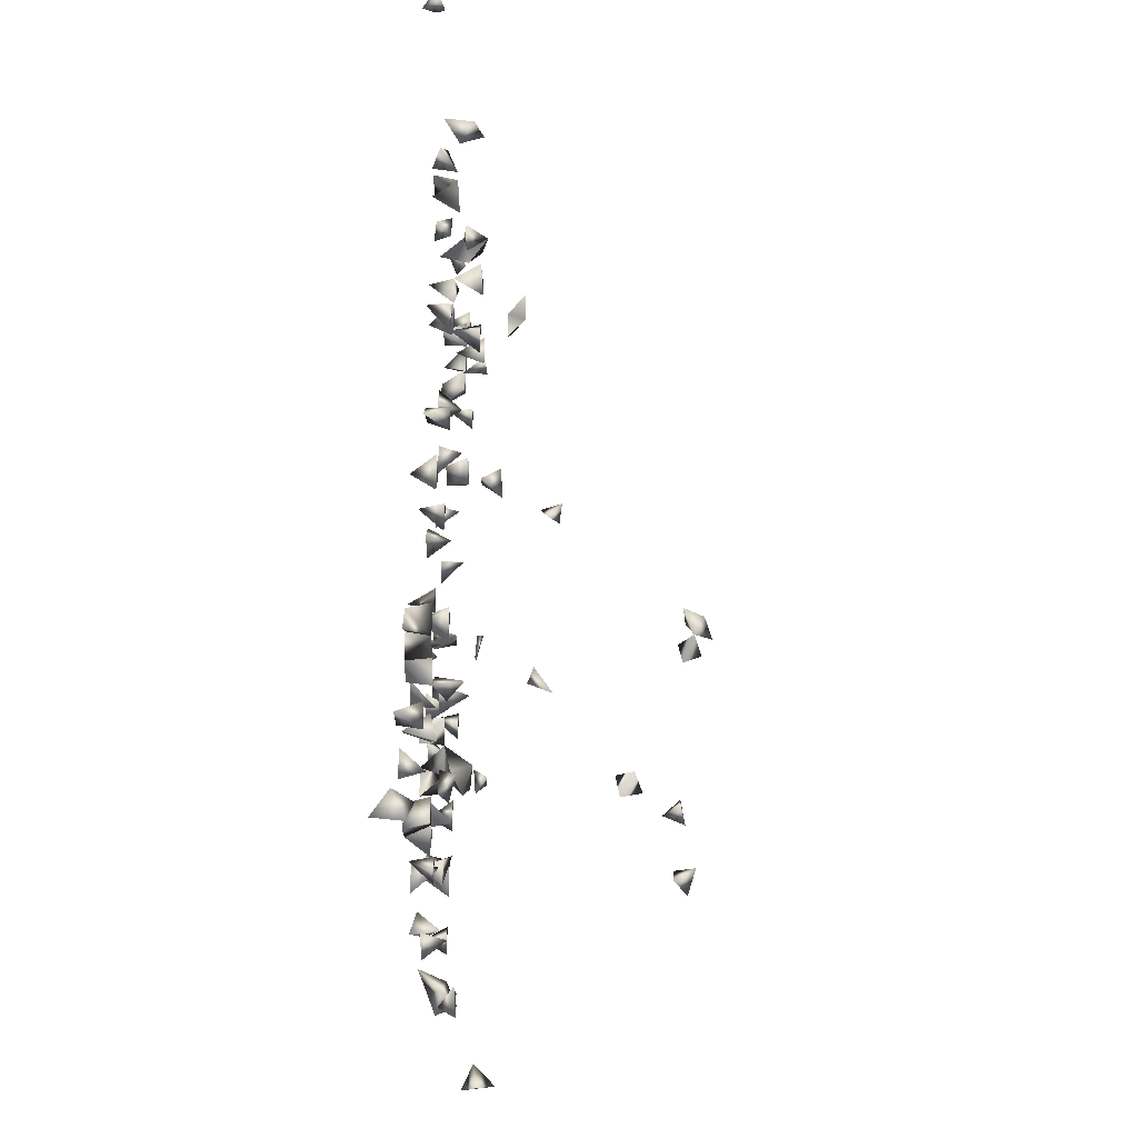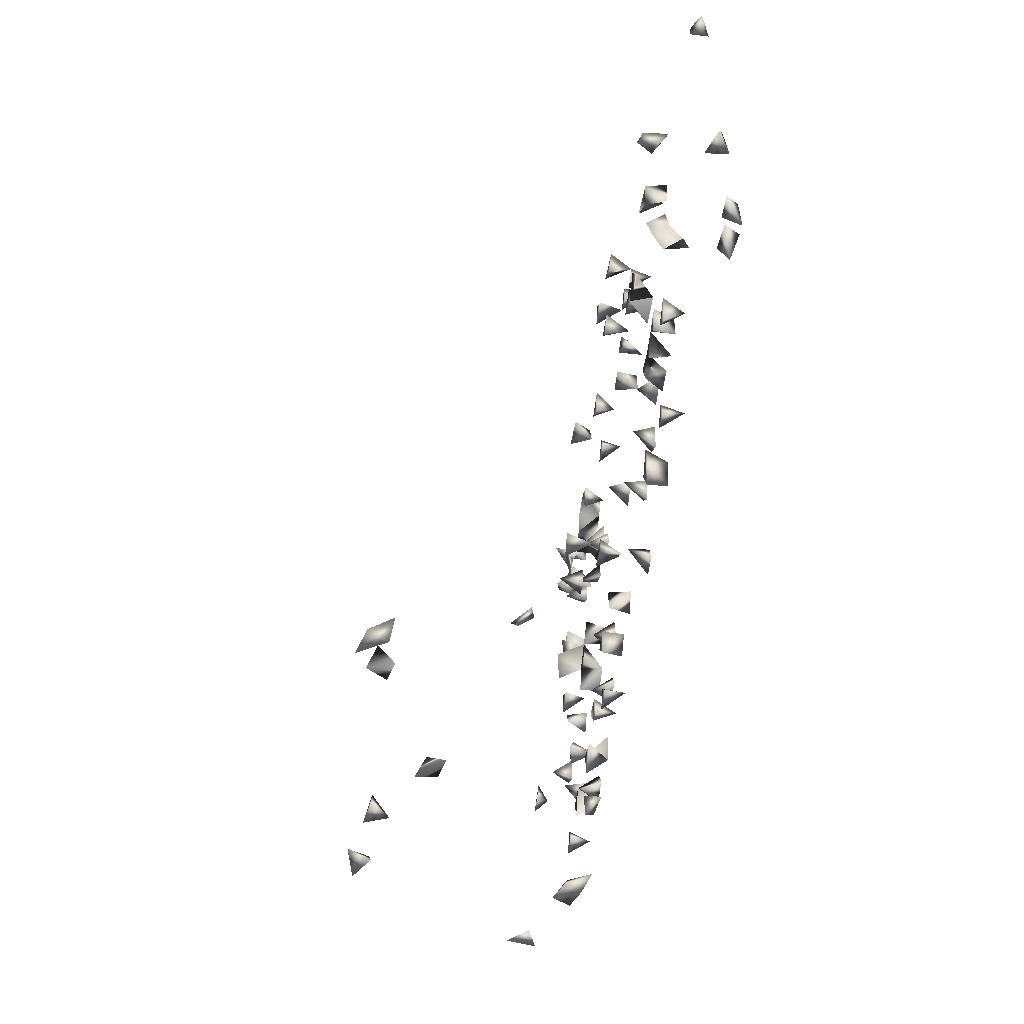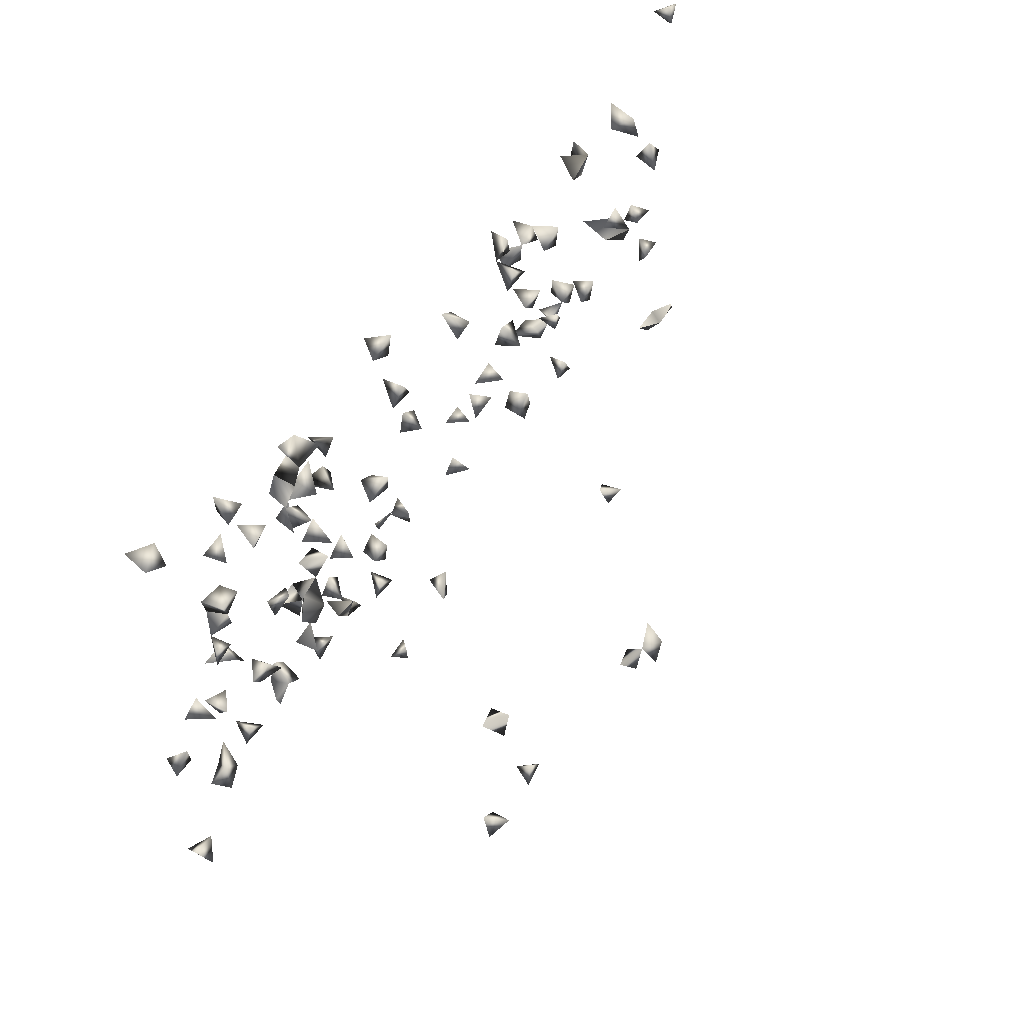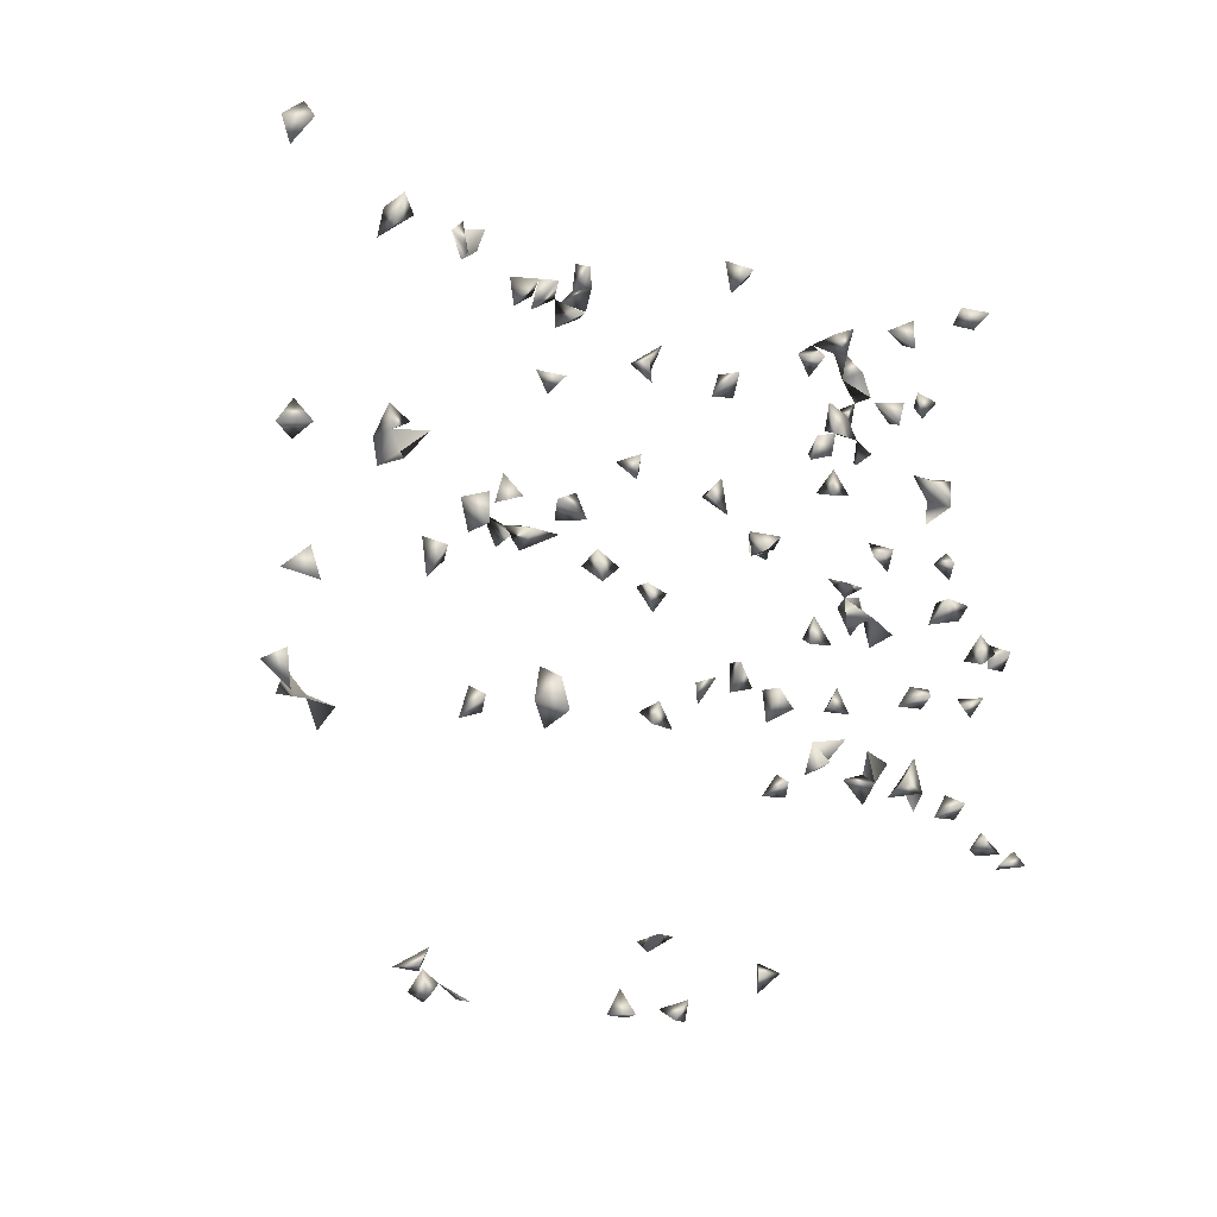
<metadata>
{"format":"obj","ext":"obj","renderer":"f3d","projection":"perspective","resolution":1024,"background":"white","views":[{"elev":64.7,"azim":91.6,"up":"+Y"},{"elev":-52.6,"azim":-97.9,"up":"+Y"},{"elev":63.5,"azim":127.4,"up":"+Y"},{"elev":-15.2,"azim":-41.7,"up":"+Y"}]}
</metadata>
<code>
v -0.1606 -0.593 -0.4063
v 0.7428 -0.313 -0.02045
v -0.1203 -0.5783 -0.3861
v 0.5517 -0.09967 0.03541
v 0.5541 -0.1329 0.0576
v 0.1259 -0.1489 -0.1143
v 0.1494 -0.116 -0.1253
v -0.732 -0.1618 0.1139
v -0.7477 -0.298 0.0798
v -0.7652 -0.2488 0.09515
v -0.7445 -0.1177 0.108
v -0.4765 0.4028 0.03541
v -0.4284 0.386 0.03088
v -0.1379 0.2522 0.0735
v -0.05874 0.1631 -0.04213
v -0.2056 -0.5524 -0.3507
v -0.1905 -0.5932 -0.3563
v -0.5773 0.08828 0.003241
v -0.5773 0.1272 0.03772
v -0.418 -0.5913 -0.082
v -0.3038 -0.274 0.03541
v 0.1145 -0.1538 0.03541
v 0.04679 -0.168 0.03541
v 0.04888 -0.1234 0.03541
v 0.516 -0.2766 0.0735
v 0.5495 -0.3251 0.08248
v -0.4591 0.3641 0.03541
v 0.01053 0.08444 0.0735
v -0.09349 0.137 -0.009088
v -0.08347 0.1779 -0.009088
v -0.004528 0.1178 0.03541
v -0.0303 0.1073 0.0735
v 0.5133 -0.2588 0.03541
v 0.6973 -0.3411 -0.01389
v -0.685 -0.2704 -0.0457
v -0.1135 -0.5932 -0.3522
v -0.159 -0.5677 -0.3717
v -0.435 0.02594 0.0735
v -0.5422 0.08423 0.08248
v -0.4339 -0.01793 0.0735
v 0.5659 -0.3388 0.03541
v 0.6054 -0.3411 0.01626
v 0.741 -0.3411 0.00407
v -0.111 0.2785 0.03541
v 0.3652 0.09885 0.03541
v 0.4109 0.1197 0.03541
v 0.4133 0.08649 0.02026
v -0.1454 0.2905 0.03541
v -0.2017 -0.5819 -0.3911
v -0.451 -0.2809 0.03541
v -0.1383 -0.08883 0.0735
v 0.1366 -0.109 -0.08335
v 0.1023 -0.1213 -0.0929
v 0.2442 -0.1663 0.03541
v -0.54 0.1089 0.03541
v -0.5773 0.0887 0.04369
v -0.4322 -0.5903 -0.1218
v -0.3909 -0.5932 -0.1182
v -0.786 0.04054 0.08248
v 0.2603 -0.2119 0.03541
v 0.2383 -0.2525 0.03541
v 0.2993 -0.02753 0.03541
v 0.3195 -0.01681 0.0735
v 0.5162 -0.1237 0.0735
v 0.5585 -0.1045 0.08248
v 0.4444 -0.1179 0.0735
v 0.1336 -0.5932 -0.004459
v -0.6353 -0.2627 -0.05017
v -0.2323 -0.06145 0.0735
v -0.2008 -0.03584 0.0735
v -0.3148 0.3613 0.0735
v -0.2107 0.405 -0.009088
v 0.3355 -0.007473 0.03541
v 0.2961 0.01997 0.03541
v 0.5887 -0.04087 0.05804
v 0.5887 0.008616 0.05691
v 0.6219 -0.3411 0.0512
v -0.149 -0.5932 -0.343
v 0.4933 0.04723 0.0735
v 0.541 0.04355 0.0735
v -0.7455 0.04315 0.1075
v -0.7674 0.07292 0.09328
v -0.3965 -0.02816 0.0735
v 0.438 -0.2942 0.03541
v 0.4172 -0.274 0.0735
v 0.4441 -0.2569 0.03541
v -0.7458 -0.2645 0.06312
v -0.5416 0.4058 0.03541
v -0.7527 0.4925 0.07279
v 0.3498 -0.02352 -0.005098
v 0.4082 -0.251 0.03541
v 0.5887 -0.3095 0.04147
v 0.4865 -0.2976 0.03541
v 0.5857 -0.3411 0.06612
v 0.3398 0.03069 0.02458
v 0.3731 0.009612 0.004231
v 0.5122 0.1094 0.0735
v -0.1428 0.2883 0.0735
v 0.1779 -0.5504 -0.348
v 0.286 -0.5719 -0.3774
v -0.4396 -0.02404 0.03541
v -0.3534 -0.009477 0.0735
v -0.6685 -0.2333 -0.05017
v 0.1753 -0.5013 -0.2808
v 0.3312 -0.5901 -0.3641
v 0.04998 0.5052 0.03541
v 0.5618 0.5567 0.06632
v -0.3917 -0.5627 -0.09487
v -0.6098 -0.2806 -0.01907
v 0.224 -0.07462 0.0735
v 0.1872 -0.03559 0.0735
v 0.1795 -0.08071 0.0735
v 0.3597 -0.03545 0.0735
v 0.1625 -0.5623 0.01469
v 0.1154 -0.566 0.01977
v -0.5773 0.4208 0.06116
v -0.5773 0.4139 0.01415
v -0.3392 0.3847 -0.00477
v -0.2437 0.3341 0.03541
v -0.1175 0.3148 0.0735
v 0.1434 0.06669 0.03541
v 0.1216 0.07381 0.0735
v -0.0005986 0.1386 0.0735
v 0.6247 -0.01669 0.0556
v 0.6998 0.004012 0.02628
v 0.6711 0.01535 0.003762
v 0.1215 -0.2015 0.03541
v -0.7942 0.4577 0.08248
v -0.3919 -0.03553 0.03541
v -0.3792 -0.001187 0.03541
v -0.1481 -0.04714 0.0735
v -0.5497 0.05598 0.03541
v -0.7857 -0.2621 0.06693
v -0.4868 0.4 0.0735
v 0.5052 0.1142 0.03541
v 0.4906 0.1768 0.03541
v 0.5338 -0.2948 0.03541
v -0.1069 0.1678 -0.03977
v 0.5424 0.09489 0.03541
v -0.3728 0.03823 0.008653
v -0.5084 -0.09899 0.03541
v 0.1521 -0.5932 -0.3498
v 0.1409 -0.2762 0.03541
v 0.1999 -0.2691 0.03541
v -0.5773 0.04471 0.0141
v -0.5169 -0.04453 0.03541
v -0.5773 0.05208 0.06406
v 0.07237 0.4855 0.0735
v 0.1829 0.1003 -0.009088
v 0.6004 0.5501 0.09275
v -0.656 -0.2771 -0.01809
v 0.2002 -0.5932 -0.3591
v 0.2592 0.04389 0.03541
v 0.488 0.01114 0.03541
v 0.5165 0.01485 0.0735
v -0.2909 -0.2527 0.0735
v -0.3213 -0.236 0.03541
v -0.1024 -0.2516 0.0735
v -0.6336 -0.3149 -0.02453
v 0.3245 -0.2984 0.03541
v 0.3811 -0.2796 0.03541
v 0.3264 -0.2512 0.03541
v 0.3793 -0.257 0.0735
v 0.2964 -0.2254 0.0735
v 0.05576 -0.1676 0.0735
v -0.2657 0.3259 0.0735
v -0.4478 0.3998 0.0735
v -0.5773 0.3739 0.0007674
v -0.3188 0.3744 0.03541
v -0.2503 0.4162 0.03541
v -0.1924 0.3712 -0.009088
v -0.2198 0.3874 0.03541
v -0.2637 0.2271 -0.009088
v -0.2857 0.2587 -0.009088
v -0.2379 -0.0324 0.03541
v -0.2611 0.02154 0.0735
v 0.5064 0.2 0.0735
v 0.4672 0.2339 0.0735
v 0.2958 0.02742 0.0735
v 0.1494 0.1094 -0.02114
v 0.3269 0.01915 -0.009088
v 0.4396 -0.09733 0.03541
v -0.7548 0.4595 0.1021
v -0.7317 -0.1425 0.08248
v -0.1113 -0.0569 0.0735
v -0.1355 -0.04314 0.03541
v -0.477 0.3578 0.0735
v 0.4827 -0.09453 0.03541
v 0.7333 -0.3406 -0.05017
v 0.5366 0.1382 0.03541
v -0.2811 0.05651 0.0735
v -0.3152 0.03991 0.0735
v -0.4166 0.009247 0.03541
v -0.3502 -0.03231 0.03541
v -0.4119 -0.2675 0.03541
v -0.4361 -0.2532 0.0735
v -0.4344 -0.234 0.03541
v 0.1733 0.06523 -0.009088
v -0.2814 -0.2249 0.03541
v -0.4792 -0.07065 0.03541
v 0.7077 -0.0228 0.0007532
v 0.5887 -0.02853 0.01913
v 0.3144 -0.5583 -0.3374
v 0.06078 0.4553 0.03541
v 0.5887 0.524 0.0672
v 0.6063 0.5567 0.04441
v -0.3284 0.3439 -0.008151
v -0.3505 0.08778 -0.0002475
v 0.1836 -0.5932 -0.3173
v 0.2337 -0.1386 0.0735
v 0.4009 -0.2213 0.0735
v 0.5066 0.0494 0.03541
v -0.1268 -0.2141 0.0735
v 0.1356 -0.5476 -0.005434
v 0.3401 -0.2387 0.0735
v 0.3115 -0.2721 0.0735
v 0.03397 -0.1317 0.0735
v 0.1122 -0.1569 0.0735
v 0.1101 -0.3127 0.03541
v 0.1276 -0.2946 0.0735
v -0.2887 0.3078 0.03541
v -0.2901 0.3511 0.03541
v -0.5773 0.3803 0.04287
v -0.2569 0.372 0.03541
v -0.2403 0.3724 -0.009088
v -0.2419 -0.01586 0.0735
v 0.2594 0.02911 0.0735
v 0.09613 0.04752 0.03541
v 0.09373 0.04975 0.0735
v 0.2012 -0.06204 0.03541
v -0.7485 0.02982 0.06469
v 0.349 -0.05028 0.03541
v -0.7791 0.4189 0.08303
v -0.7716 -0.1458 0.08248
v 0.4647 -0.1291 0.03541
v -0.2416 0.2558 -0.009088
v -0.2879 0.02314 0.03541
v -0.3437 0.04751 0.03541
v -0.4533 0.02315 0.03541
v -0.3119 -0.01042 0.0735
v 0.2853 -0.5932 -0.338
v 0.1344 0.07164 -0.009088
v 0.4636 0.2536 0.03541
v 0.5737 0.5378 0.03541
v -0.3122 -0.1878 0.03541
v 0.2187 -0.2167 0.03541
v 0.1505 -0.1616 0.03541
v 0.2582 -0.1752 0.0735
v 0.2127 -0.1711 0.0735
v -0.3056 -0.2081 0.0735
v -0.1305 -0.2238 0.03541
v 0.159 -0.3083 0.03541
v -0.2559 0.3984 0.0735
v -0.2941 0.3688 -0.009088
v 0.4817 0.3702 0.0735
v 0.511 0.2447 0.0735
v 0.1883 0.2089 0.0735
v 0.09264 0.08513 0.03541
v 0.4233 -0.1289 0.02427
v -0.3397 0.05229 -0.004571
v -0.5034 -0.06228 0.0735
v 0.6706 -0.02386 0.001204
v -0.3401 0.004947 0.03541
v 0.3838 0.1308 0.008478
v 0.2045 0.3942 0.03541
v 0.09656 0.4879 0.03541
v 0.2042 0.251 0.0735
v 0.2348 0.2257 0.0735
v 0.1914 -0.4802 -0.2406
v 0.1401 -0.1852 0.0735
v -0.14 -0.2488 0.0735
v 0.2824 -0.2646 0.03541
v 0.2146 -0.2535 0.0735
v -0.2669 0.2414 0.03541
v -0.3284 0.3267 0.02929
v 0.3913 0.3114 0.0735
v 0.4037 0.3512 0.0735
v 0.3768 0.3542 0.03541
v 0.4094 0.3273 0.03541
v 0.4462 0.3349 0.0735
v 0.438 0.3766 0.0735
v 0.5017 0.2548 0.03541
v 0.5371 0.209 0.03541
v -0.7583 0.4515 0.06646
v 0.0181 0.2795 0.03541
v 0.4121 0.4859 0.03541
v 0.2757 0.1799 0.03541
v 0.06254 0.2872 0.03541
v 0.3196 0.3355 -0.009088
v 0.2279 0.3619 0.03541
v 0.2913 0.2628 0.0735
v 0.3247 0.2479 0.0735
v 0.1515 -0.4802 -0.2315
v 0.2498 -0.2141 0.0735
v 0.3092 0.3793 0.0735
v 0.2362 0.4167 0.03541
v 0.4937 0.2173 0.03541
v 0.03196 0.3168 0.03541
v 0.285 0.1957 -0.009088
v 0.3243 0.2417 0.03541
v 0.222 0.2349 0.03541
v 0.3031 0.376 0.03541
v 0.4209 0.3612 0.02333
v 0.3038 0.31 0.03541
v 0.2903 0.2235 0.0735
v 0.2444 0.2647 0.0735
v 0.1389 -0.49 -0.2655
v 0.2735 0.398 0.0735
v 0.3264 0.3409 0.0735
v 0.434 0.4502 0.0735
v 0.4691 0.3694 0.03541
v 0.03983 0.3134 0.0735
v 0.3118 0.1867 0.03541
v 0.2784 0.2226 0.03541
v 0.3398 0.3072 0.01655
v 0.2518 0.4285 0.0735
v 0.2318 0.3114 0.0735
v 0.434 0.4987 0.0735
v 0.2607 0.2817 0.03541
v 0.3307 0.3428 0.03541
v 0.2911 0.4465 0.0735
v 0.447 0.4699 0.03541
v 0.2863 0.4147 0.03541
v 0.2695 0.2989 0.0735
v 0.2259 0.385 0.0735
f 16 37 49
f 49 17 16
f 16 17 37
f 49 37 1
f 1 17 49
f 37 17 1
f 6 52 53
f 6 7 52
f 53 52 7
f 53 7 6
f 18 55 56
f 56 55 19
f 18 19 55
f 56 19 18
f 4 64 65
f 65 64 5
f 4 5 64
f 65 5 4
f 74 73 62
f 63 73 74
f 73 63 62
f 62 63 74
f 36 37 78
f 78 37 3
f 3 36 78
f 37 36 3
f 91 86 84
f 85 86 91
f 91 85 84
f 86 85 84
f 94 92 26
f 26 41 94
f 92 41 26
f 41 42 94
f 92 42 41
f 77 92 94
f 42 77 94
f 92 77 42
f 98 48 14
f 14 44 98
f 48 44 14
f 108 58 57
f 20 58 108
f 108 57 20
f 20 57 58
f 48 98 120
f 120 98 44
f 44 48 120
f 123 32 28
f 28 31 123
f 31 32 123
f 32 31 28
f 133 87 9
f 10 87 133
f 9 10 133
f 87 10 9
f 25 93 137
f 137 93 33
f 137 33 25
f 25 33 93
f 15 29 138
f 29 30 138
f 138 30 15
f 30 29 15
f 18 132 145
f 145 56 18
f 132 56 18
f 147 145 132
f 56 145 147
f 39 132 147
f 39 56 147
f 39 56 132
f 151 103 35
f 68 103 151
f 35 68 151
f 103 68 35
f 159 151 109
f 68 151 159
f 159 109 68
f 151 109 68
f 91 161 163
f 161 91 85
f 163 161 85
f 12 27 167
f 167 27 13
f 167 13 12
f 27 13 12
f 181 74 73
f 181 95 74
f 95 74 73
f 181 96 95
f 96 95 73
f 73 90 181
f 90 96 181
f 96 90 73
f 131 185 186
f 186 185 51
f 51 131 186
f 185 131 51
f 27 134 187
f 187 134 12
f 12 27 187
f 134 27 12
f 189 43 34
f 2 43 189
f 189 34 2
f 2 34 43
f 97 139 190
f 190 139 135
f 190 135 97
f 97 135 139
f 193 130 129
f 193 129 83
f 83 130 193
f 83 129 130
f 197 196 195
f 50 195 196
f 50 196 197
f 197 195 50
f 199 156 21
f 21 157 199
f 21 156 157
f 76 124 202
f 202 124 75
f 75 76 202
f 124 76 75
f 150 205 206
f 107 150 206
f 205 150 107
f 142 152 209
f 209 152 99
f 99 142 209
f 152 142 99
f 91 163 211
f 85 91 211
f 211 163 85
f 80 155 212
f 79 80 212
f 155 80 79
f 212 155 154
f 212 154 79
f 79 154 155
f 67 115 214
f 214 115 114
f 214 114 67
f 67 114 115
f 162 215 216
f 216 215 164
f 162 164 216
f 162 164 215
f 23 165 217
f 217 165 24
f 217 24 23
f 23 24 165
f 222 221 166
f 119 221 222
f 119 166 221
f 222 166 119
f 116 117 223
f 88 116 223
f 117 116 88
f 117 168 223
f 223 168 88
f 168 117 88
f 171 172 225
f 72 171 225
f 225 172 72
f 172 171 72
f 226 175 69
f 70 175 226
f 69 70 226
f 175 70 69
f 153 179 227
f 227 179 74
f 74 153 227
f 179 153 74
f 230 111 110
f 110 112 230
f 230 112 111
f 110 111 112
f 231 82 81
f 231 81 59
f 59 82 231
f 59 81 82
f 73 113 232
f 232 113 63
f 63 73 232
f 63 73 113
f 11 184 234
f 234 184 8
f 8 11 234
f 184 11 8
f 182 188 235
f 235 188 66
f 188 182 66
f 237 192 191
f 237 191 176
f 176 192 237
f 176 191 192
f 239 193 101
f 239 101 40
f 40 101 193
f 38 193 239
f 239 40 38
f 38 40 193
f 105 203 241
f 241 203 100
f 100 105 241
f 203 105 100
f 242 198 149
f 180 198 242
f 149 180 242
f 198 180 149
f 244 206 205
f 107 206 244
f 244 205 107
f 249 248 210
f 54 248 249
f 249 210 54
f 54 210 248
f 156 199 250
f 250 157 156
f 199 245 250
f 250 245 157
f 245 199 157
f 252 220 219
f 252 219 143
f 143 220 252
f 143 219 220
f 170 224 253
f 253 224 172
f 253 172 170
f 170 172 224
f 169 207 254
f 254 207 118
f 118 169 254
f 207 169 118
f 121 228 258
f 258 122 121
f 121 122 228
f 228 229 258
f 258 229 122
f 229 228 122
f 182 235 259
f 259 235 66
f 66 182 259
f 260 238 140
f 208 238 260
f 140 208 260
f 238 208 140
f 261 200 146
f 141 200 261
f 261 146 141
f 141 146 200
f 262 201 125
f 126 201 262
f 125 126 262
f 201 126 125
f 263 240 194
f 102 240 263
f 102 194 240
f 263 194 130
f 263 130 102
f 102 130 194
f 264 47 45
f 45 46 264
f 46 47 264
f 47 46 45
f 148 204 266
f 266 204 106
f 106 148 266
f 204 148 106
f 270 218 127
f 22 127 218
f 127 247 270
f 247 127 22
f 270 247 218
f 22 218 247
f 213 251 271
f 271 251 158
f 158 213 271
f 251 213 158
f 160 216 272
f 272 216 162
f 272 162 160
f 160 162 216
f 273 246 144
f 61 246 273
f 273 144 61
f 61 144 246
f 173 236 274
f 274 236 174
f 274 174 173
f 173 174 236
f 169 222 275
f 71 169 275
f 275 222 71
f 222 169 71
f 276 277 278
f 276 278 279
f 279 277 276
f 183 233 284
f 284 233 128
f 233 183 128
f 89 183 284
f 284 128 89
f 89 128 183
f 60 246 294
f 294 246 61
f 294 61 60
f 246 61 60
f 243 282 297
f 178 243 297
f 282 243 178
f 297 283 177
f 136 283 297
f 136 177 297
f 136 177 283
f 297 256 177
f 177 178 297
f 256 178 177
f 297 282 256
f 178 256 282
f 257 267 301
f 301 268 257
f 268 267 257
f 303 278 277
f 303 279 278
f 277 279 303
f 291 300 305
f 305 300 292
f 305 292 291
f 291 292 300
f 306 301 267
f 268 301 306
f 267 268 306
f 307 293 269
f 104 293 307
f 307 269 104
f 104 269 293
f 255 280 311
f 280 281 311
f 311 281 255
f 281 280 255
f 288 298 312
f 312 298 285
f 285 288 312
f 298 288 285
f 314 313 299
f 287 313 314
f 314 299 287
f 287 299 313
f 295 309 320
f 320 309 302
f 320 302 295
f 309 302 295
f 304 315 320
f 320 315 289
f 289 304 320
f 315 304 289
f 322 318 310
f 286 318 322
f 322 310 286
f 286 310 318
f 295 308 323
f 302 308 323
f 323 302 295
f 295 302 308
f 296 316 323
f 323 308 296
f 296 308 316
f 316 321 323
f 323 321 308
f 321 316 308
f 291 319 324
f 324 306 291
f 291 306 319
f 324 319 317
f 324 317 306
f 306 317 319
f 290 296 325
f 325 296 265
f 265 290 325
f 296 290 265

</code>
